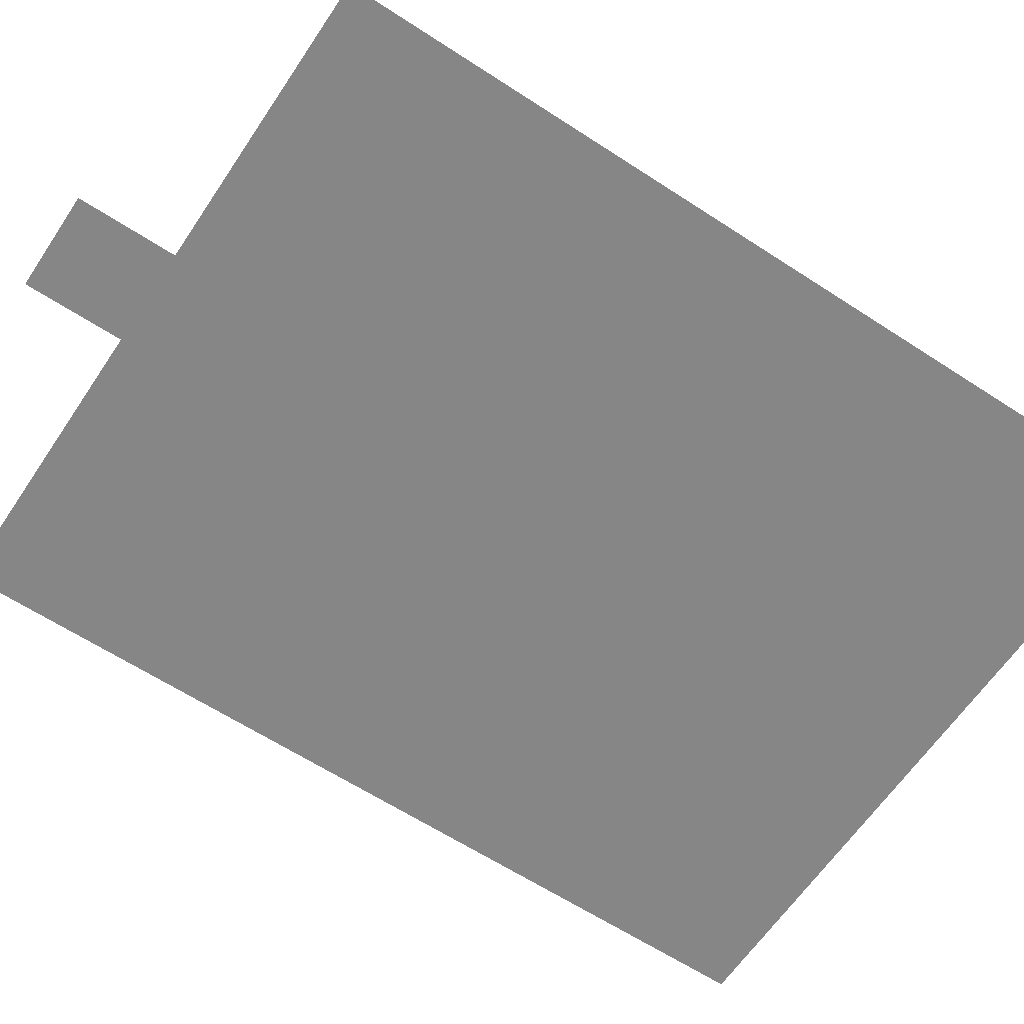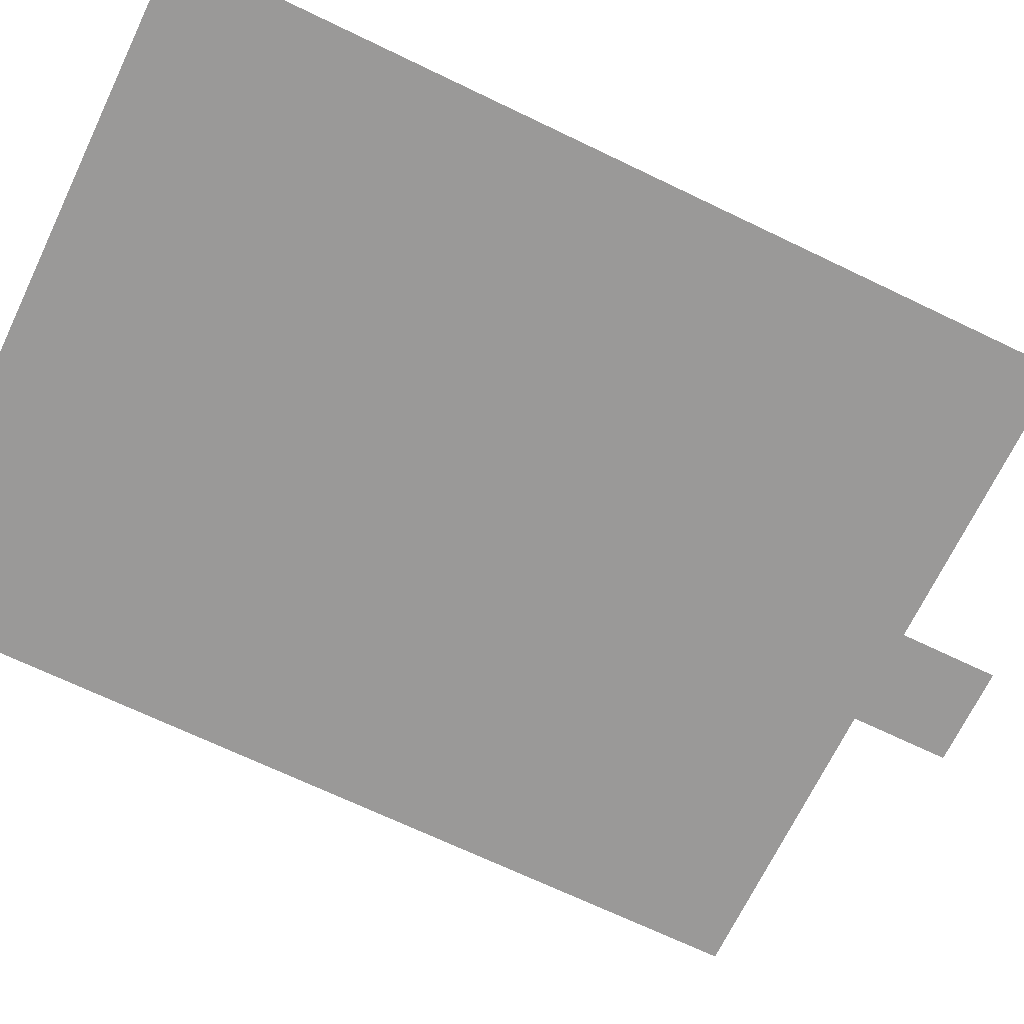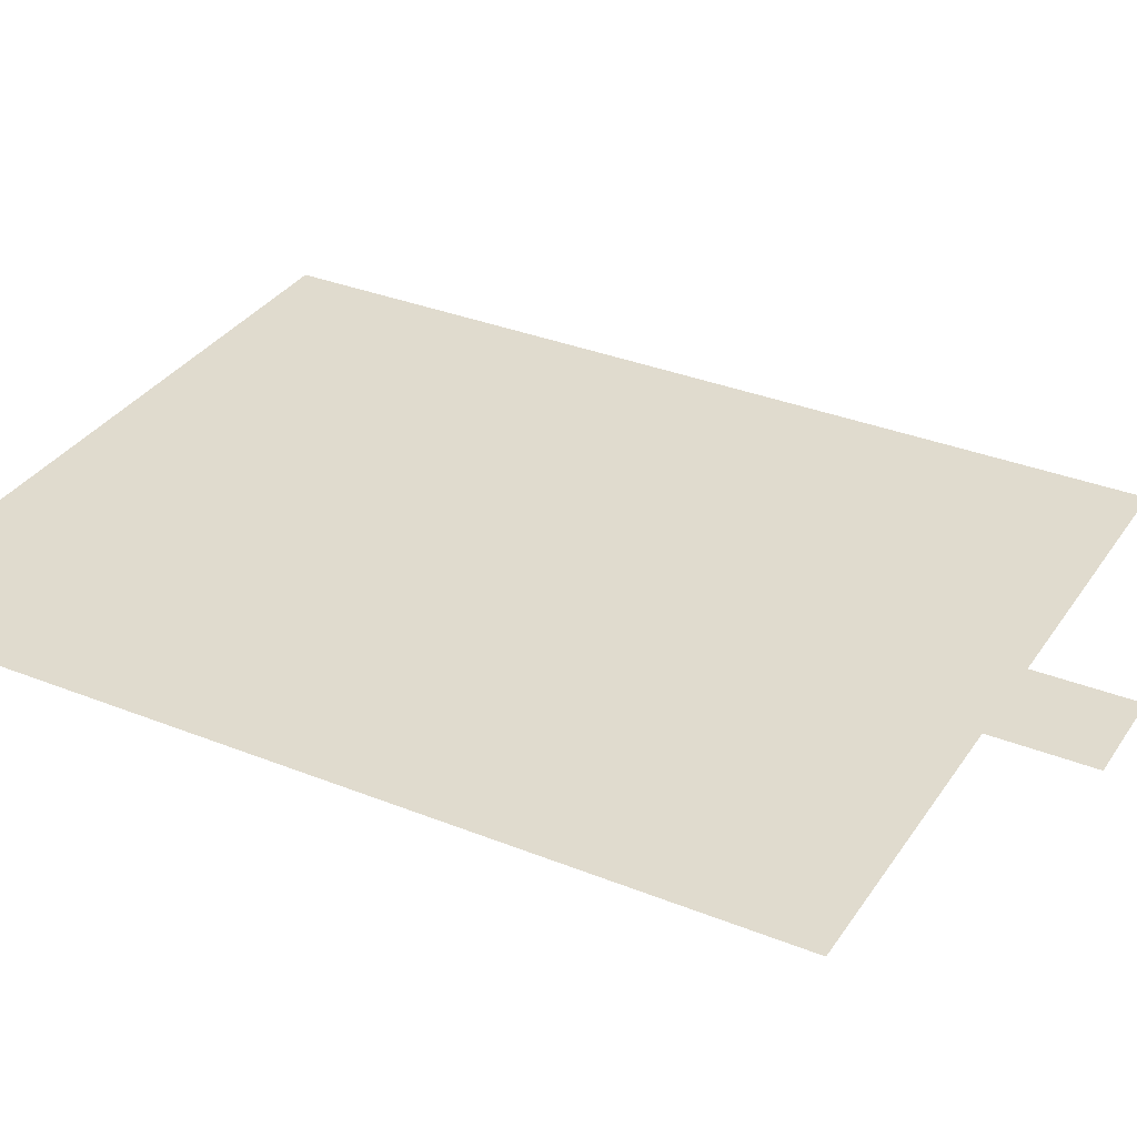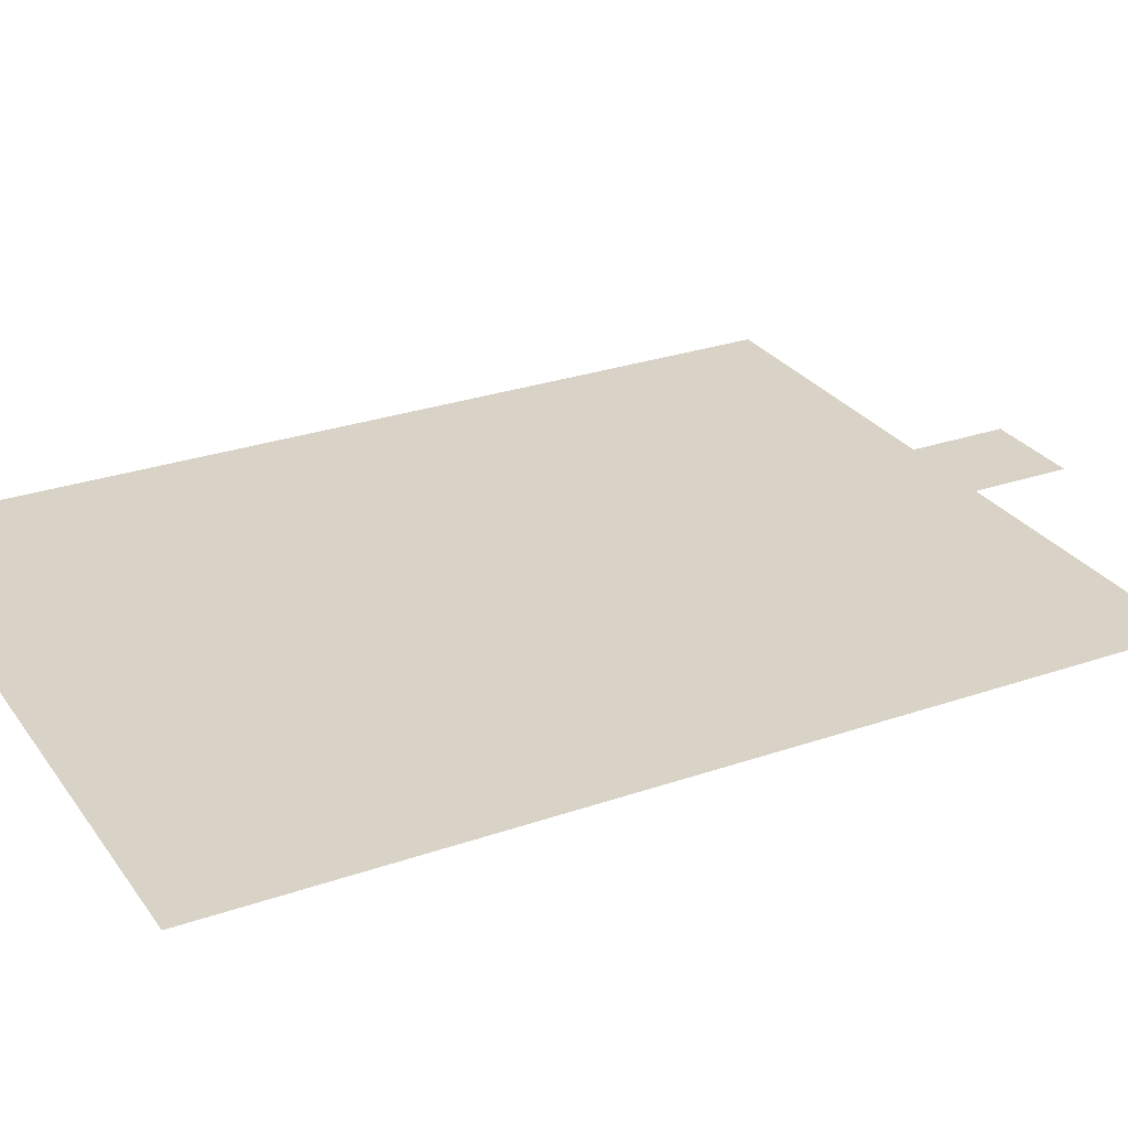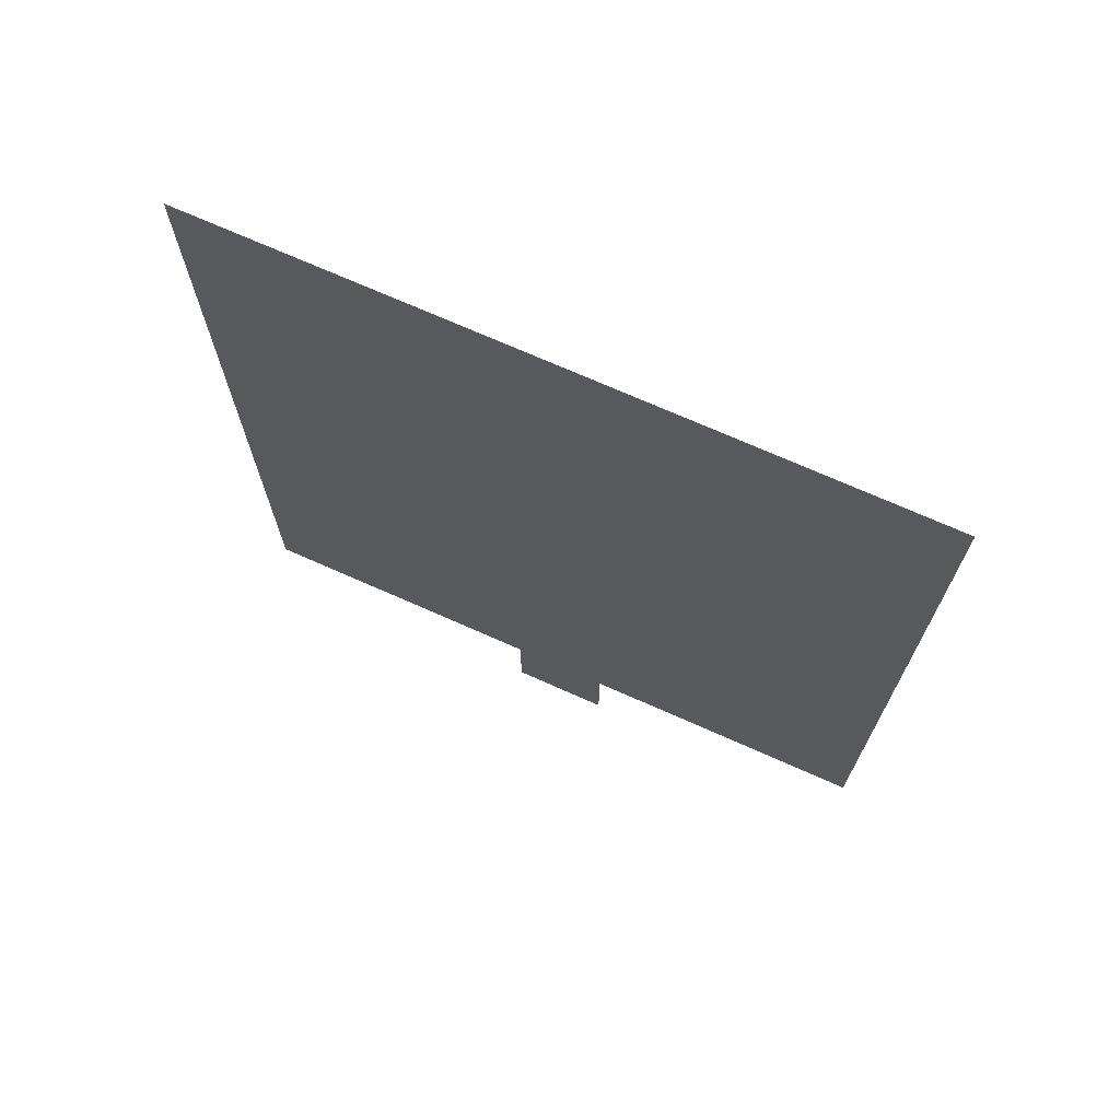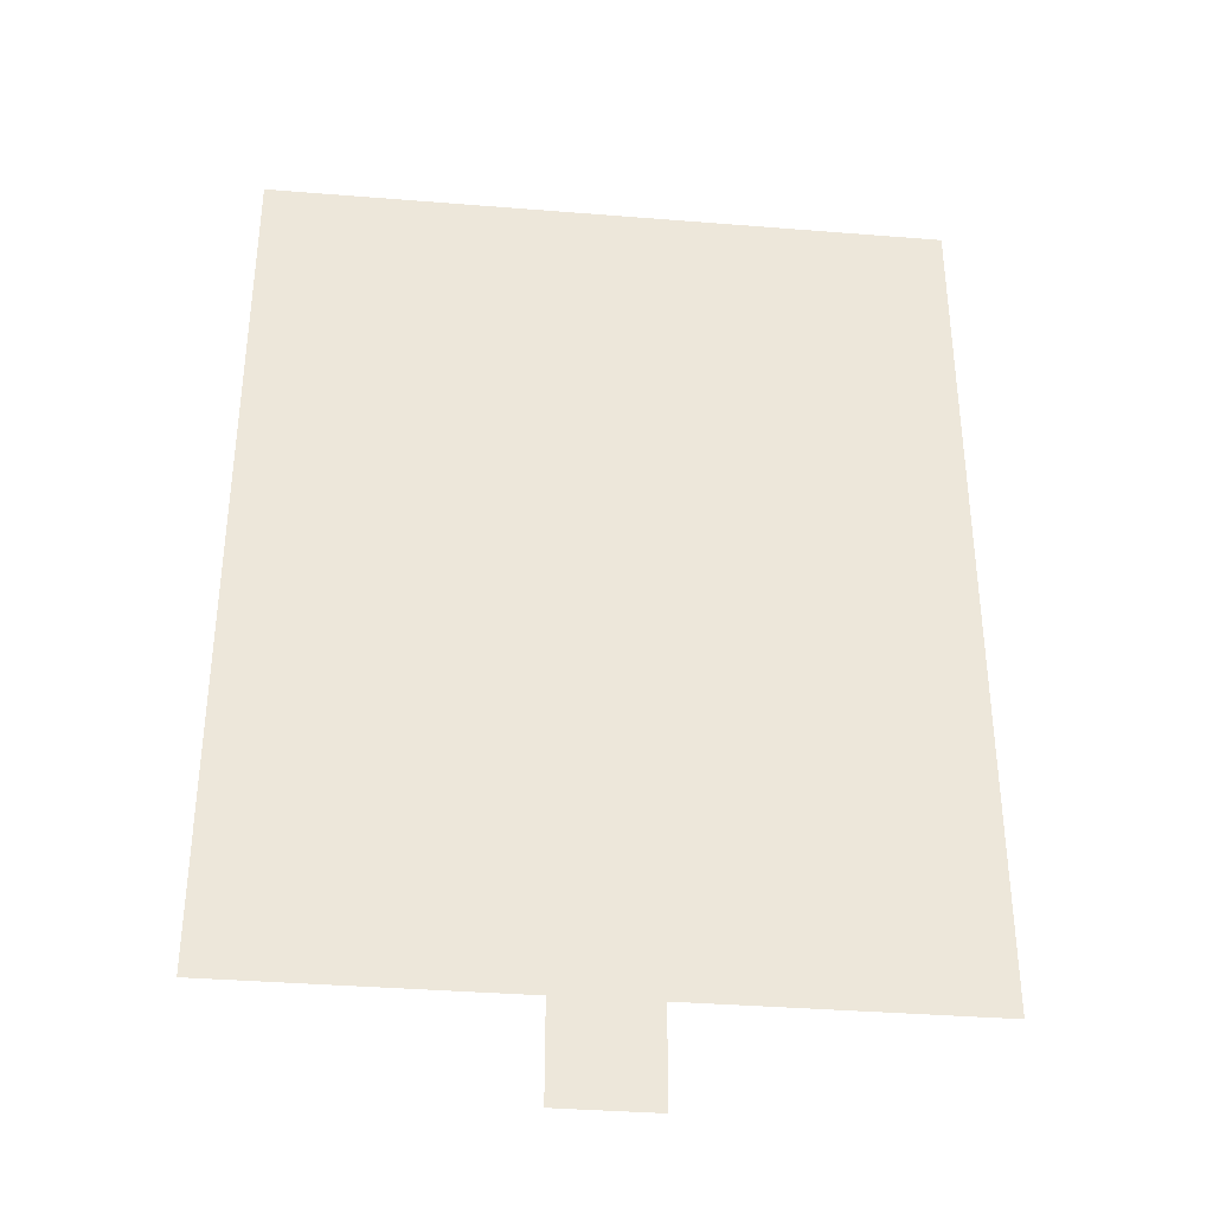
<metadata>
{"format":"obj","ext":"obj","renderer":"f3d","projection":"perspective","resolution":1024,"background":"white","views":[{"elev":-62.2,"azim":56.4,"up":"+Z"},{"elev":-69.1,"azim":-115.7,"up":"+Z"},{"elev":33.5,"azim":-61.3,"up":"+Z"},{"elev":27.8,"azim":-117.9,"up":"+Z"},{"elev":72.2,"azim":23.9,"up":"+Y"},{"elev":-36.4,"azim":174.0,"up":"+Y"}]}
</metadata>
<code>
v -320 -80 0
v -336 -80 0
v -336 -64 0
v -320 -64 0
v -304 -80 0
v -304 -64 0
v -288 -80 0
v -288 -64 0
v -272 -80 0
v -272 -64 0
v -256 -80 0
v -256 -64 0
v -240 -80 0
v -240 -64 0
v -224 -80 0
v -224 -64 0
v -320 -96 0
v -336 -96 0
v -224 -96 0
v -240 -96 0
v -320 -112 0
v -336 -112 0
v -224 -112 0
v -240 -112 0
v -320 -128 0
v -336 -128 0
v -224 -128 0
v -240 -128 0
v -320 -144 0
v -336 -144 0
v -224 -144 0
v -240 -144 0
v -320 -160 0
v -336 -160 0
v -224 -160 0
v -240 -160 0
v -320 -176 0
v -336 -176 0
v -224 -176 0
v -240 -176 0
v -320 -192 0
v -336 -192 0
v -224 -192 0
v -240 -192 0
v -320 -208 0
v -336 -208 0
v -224 -208 0
v -240 -208 0
v -304 -96 0
v -288 -96 0
v -272 -96 0
v -256 -96 0
v -304 -112 0
v -288 -112 0
v -272 -112 0
v -256 -112 0
v -304 -128 0
v -288 -128 0
v -272 -128 0
v -256 -128 0
v -304 -144 0
v -288 -144 0
v -272 -144 0
v -256 -144 0
v -304 -160 0
v -288 -160 0
v -272 -160 0
v -256 -160 0
v -304 -176 0
v -288 -176 0
v -272 -176 0
v -256 -176 0
v -304 -192 0
v -288 -192 0
v -272 -192 0
v -256 -192 0
v -304 -208 0
v -288 -208 0
v -272 -208 0
v -256 -208 0
v -272 -224 0
v -288 -224 0
g mesh_0001
f 1 2 3 4
f 5 1 4 6
f 7 5 6 8
f 9 7 8 10
f 11 9 10 12
f 13 11 12 14
f 15 13 14 16
f 17 18 2 1
f 19 20 13 15
f 21 22 18 17
f 23 24 20 19
f 25 26 22 21
f 27 28 24 23
f 29 30 26 25
f 31 32 28 27
f 33 34 30 29
f 35 36 32 31
f 37 38 34 33
f 39 40 36 35
f 41 42 38 37
f 43 44 40 39
f 45 46 42 41
f 47 48 44 43
g mesh_0002
f 49 17 1 5
f 50 49 5 7
f 51 50 7 9
f 52 51 9 11
f 20 52 11 13
f 53 21 17 49
f 54 53 49 50
f 55 54 50 51
f 56 55 51 52
f 24 56 52 20
f 57 25 21 53
f 58 57 53 54
f 59 58 54 55
f 60 59 55 56
f 28 60 56 24
g mesh_0003
f 61 29 25 57
f 62 61 57 58
f 63 62 58 59
f 64 63 59 60
f 32 64 60 28
f 65 33 29 61
f 66 65 61 62
f 67 66 62 63
f 68 67 63 64
f 36 68 64 32
f 69 37 33 65
f 70 69 65 66
f 71 70 66 67
f 72 71 67 68
f 40 72 68 36
f 73 41 37 69
f 74 73 69 70
f 75 74 70 71
f 76 75 71 72
f 44 76 72 40
f 77 45 41 73
f 78 77 73 74
f 79 78 74 75
f 80 79 75 76
f 48 80 76 44
f 81 82 78 79

</code>
